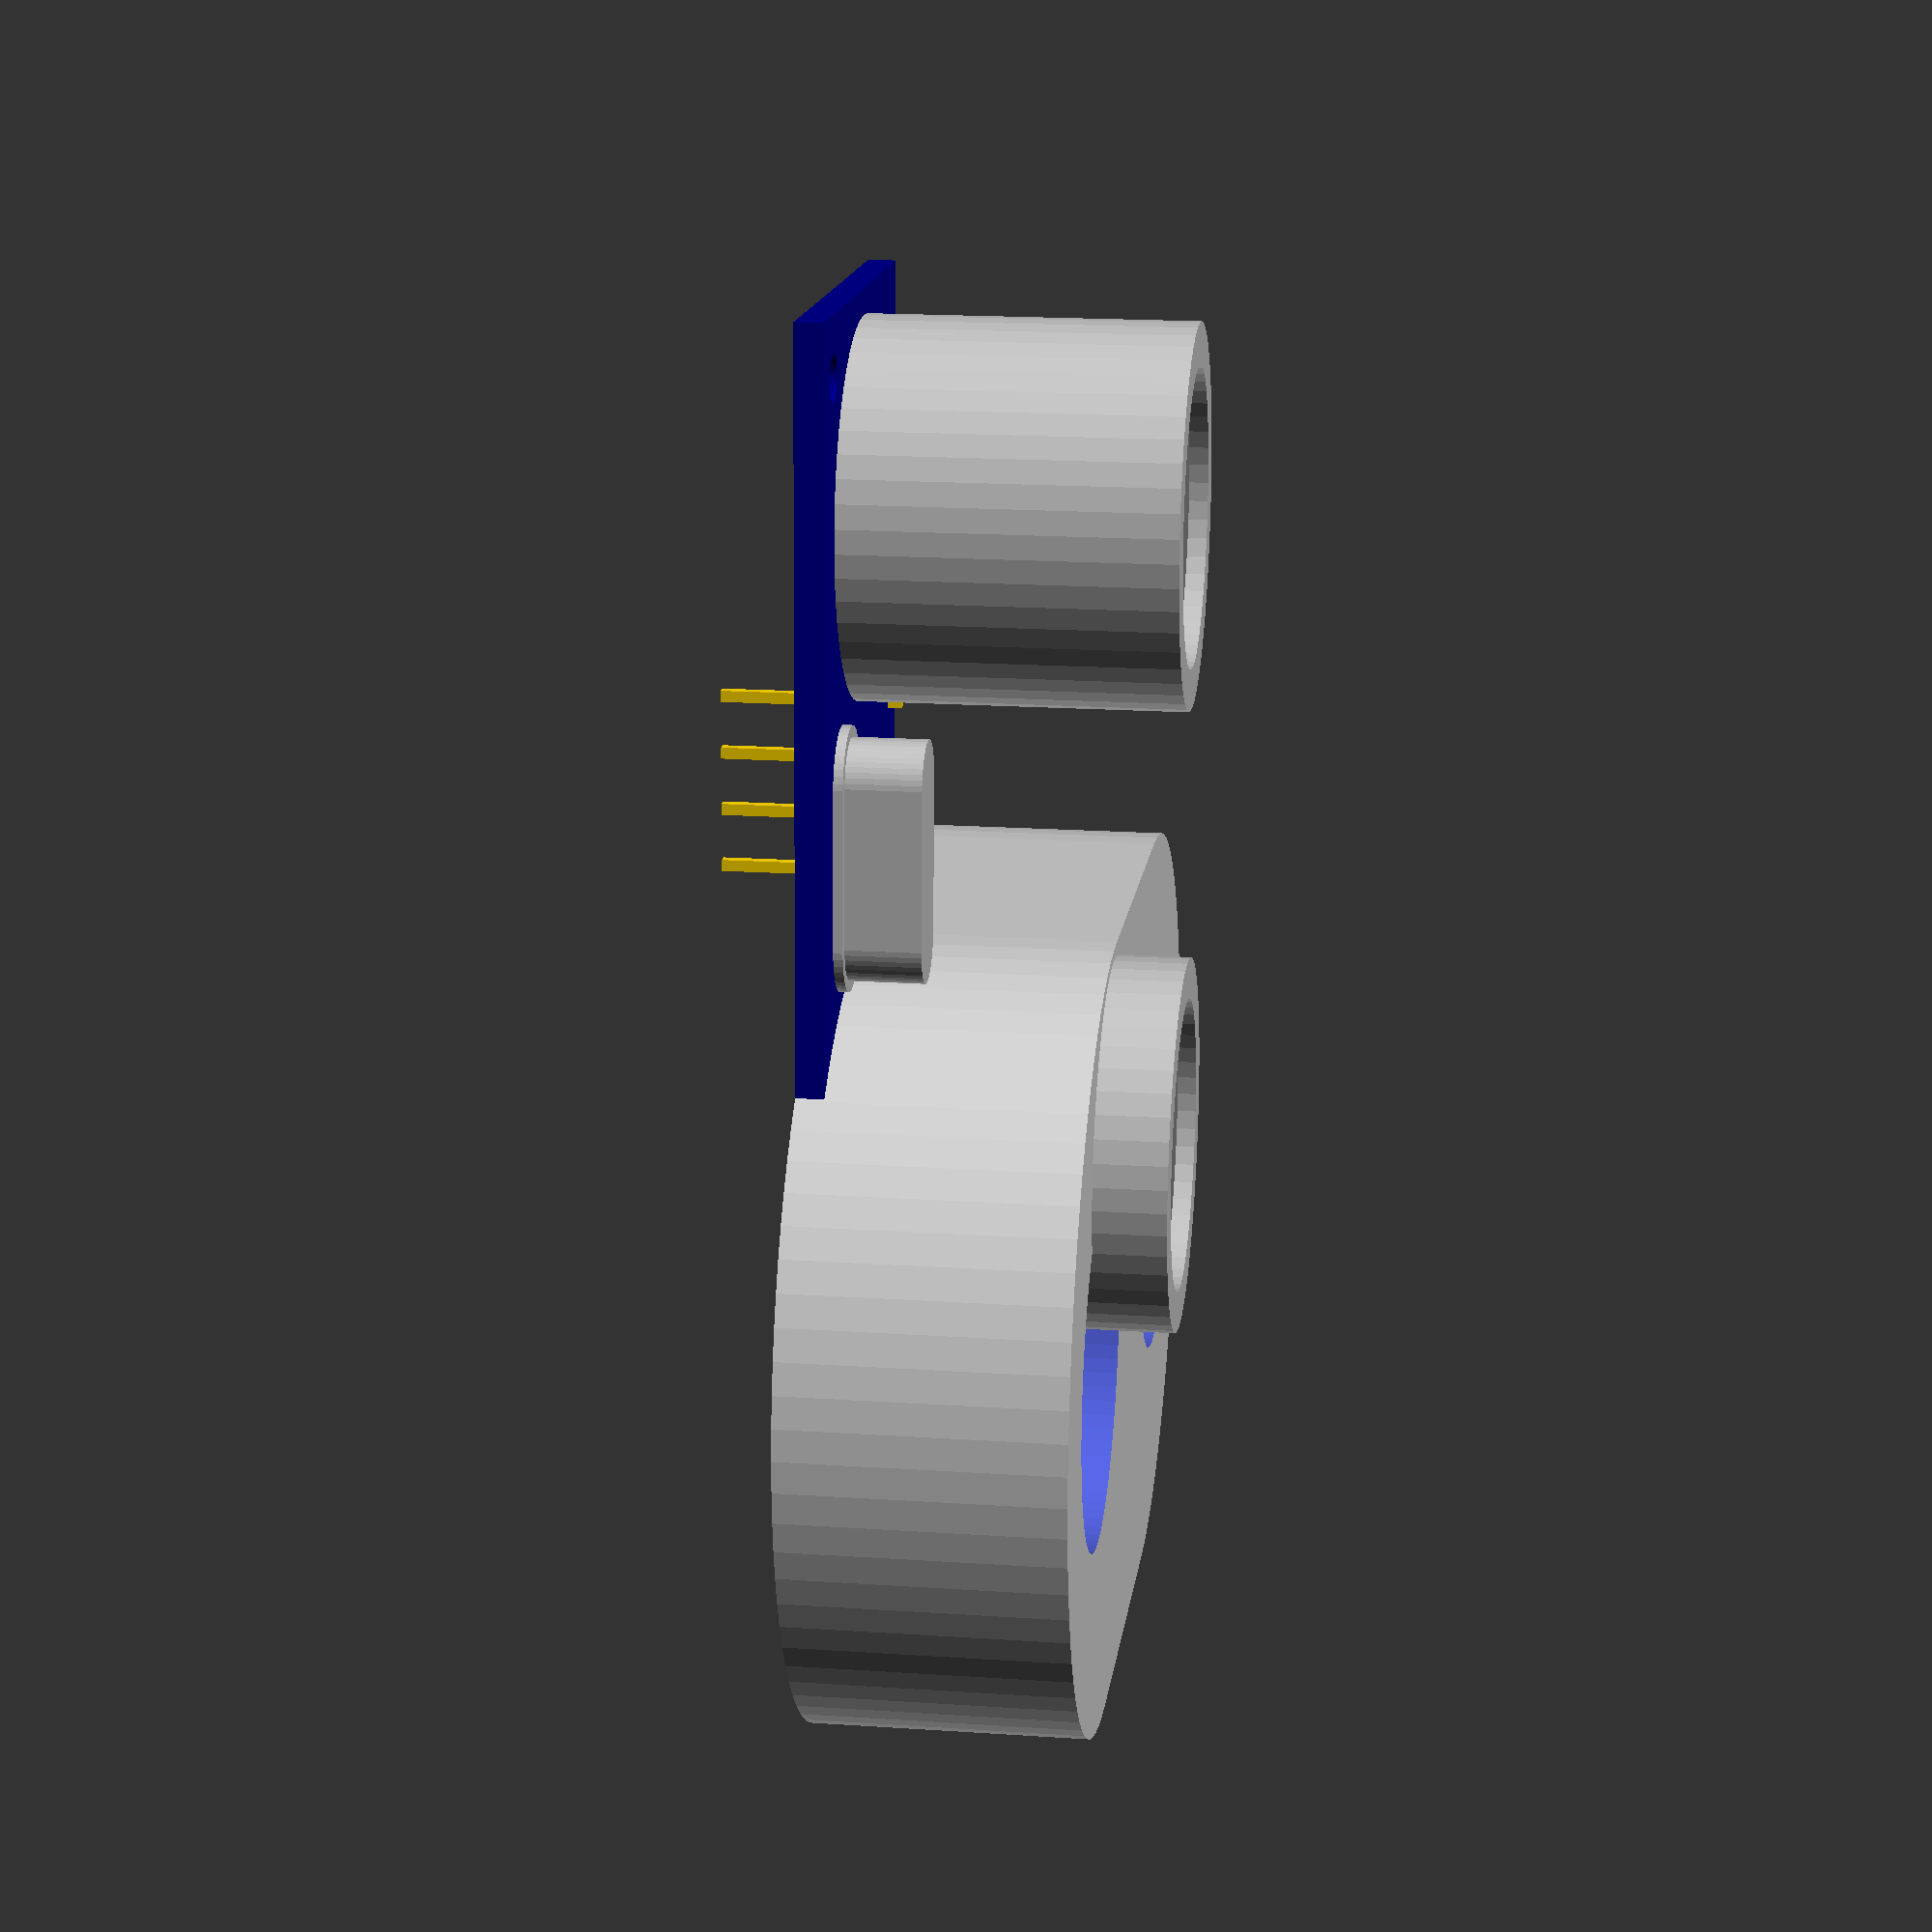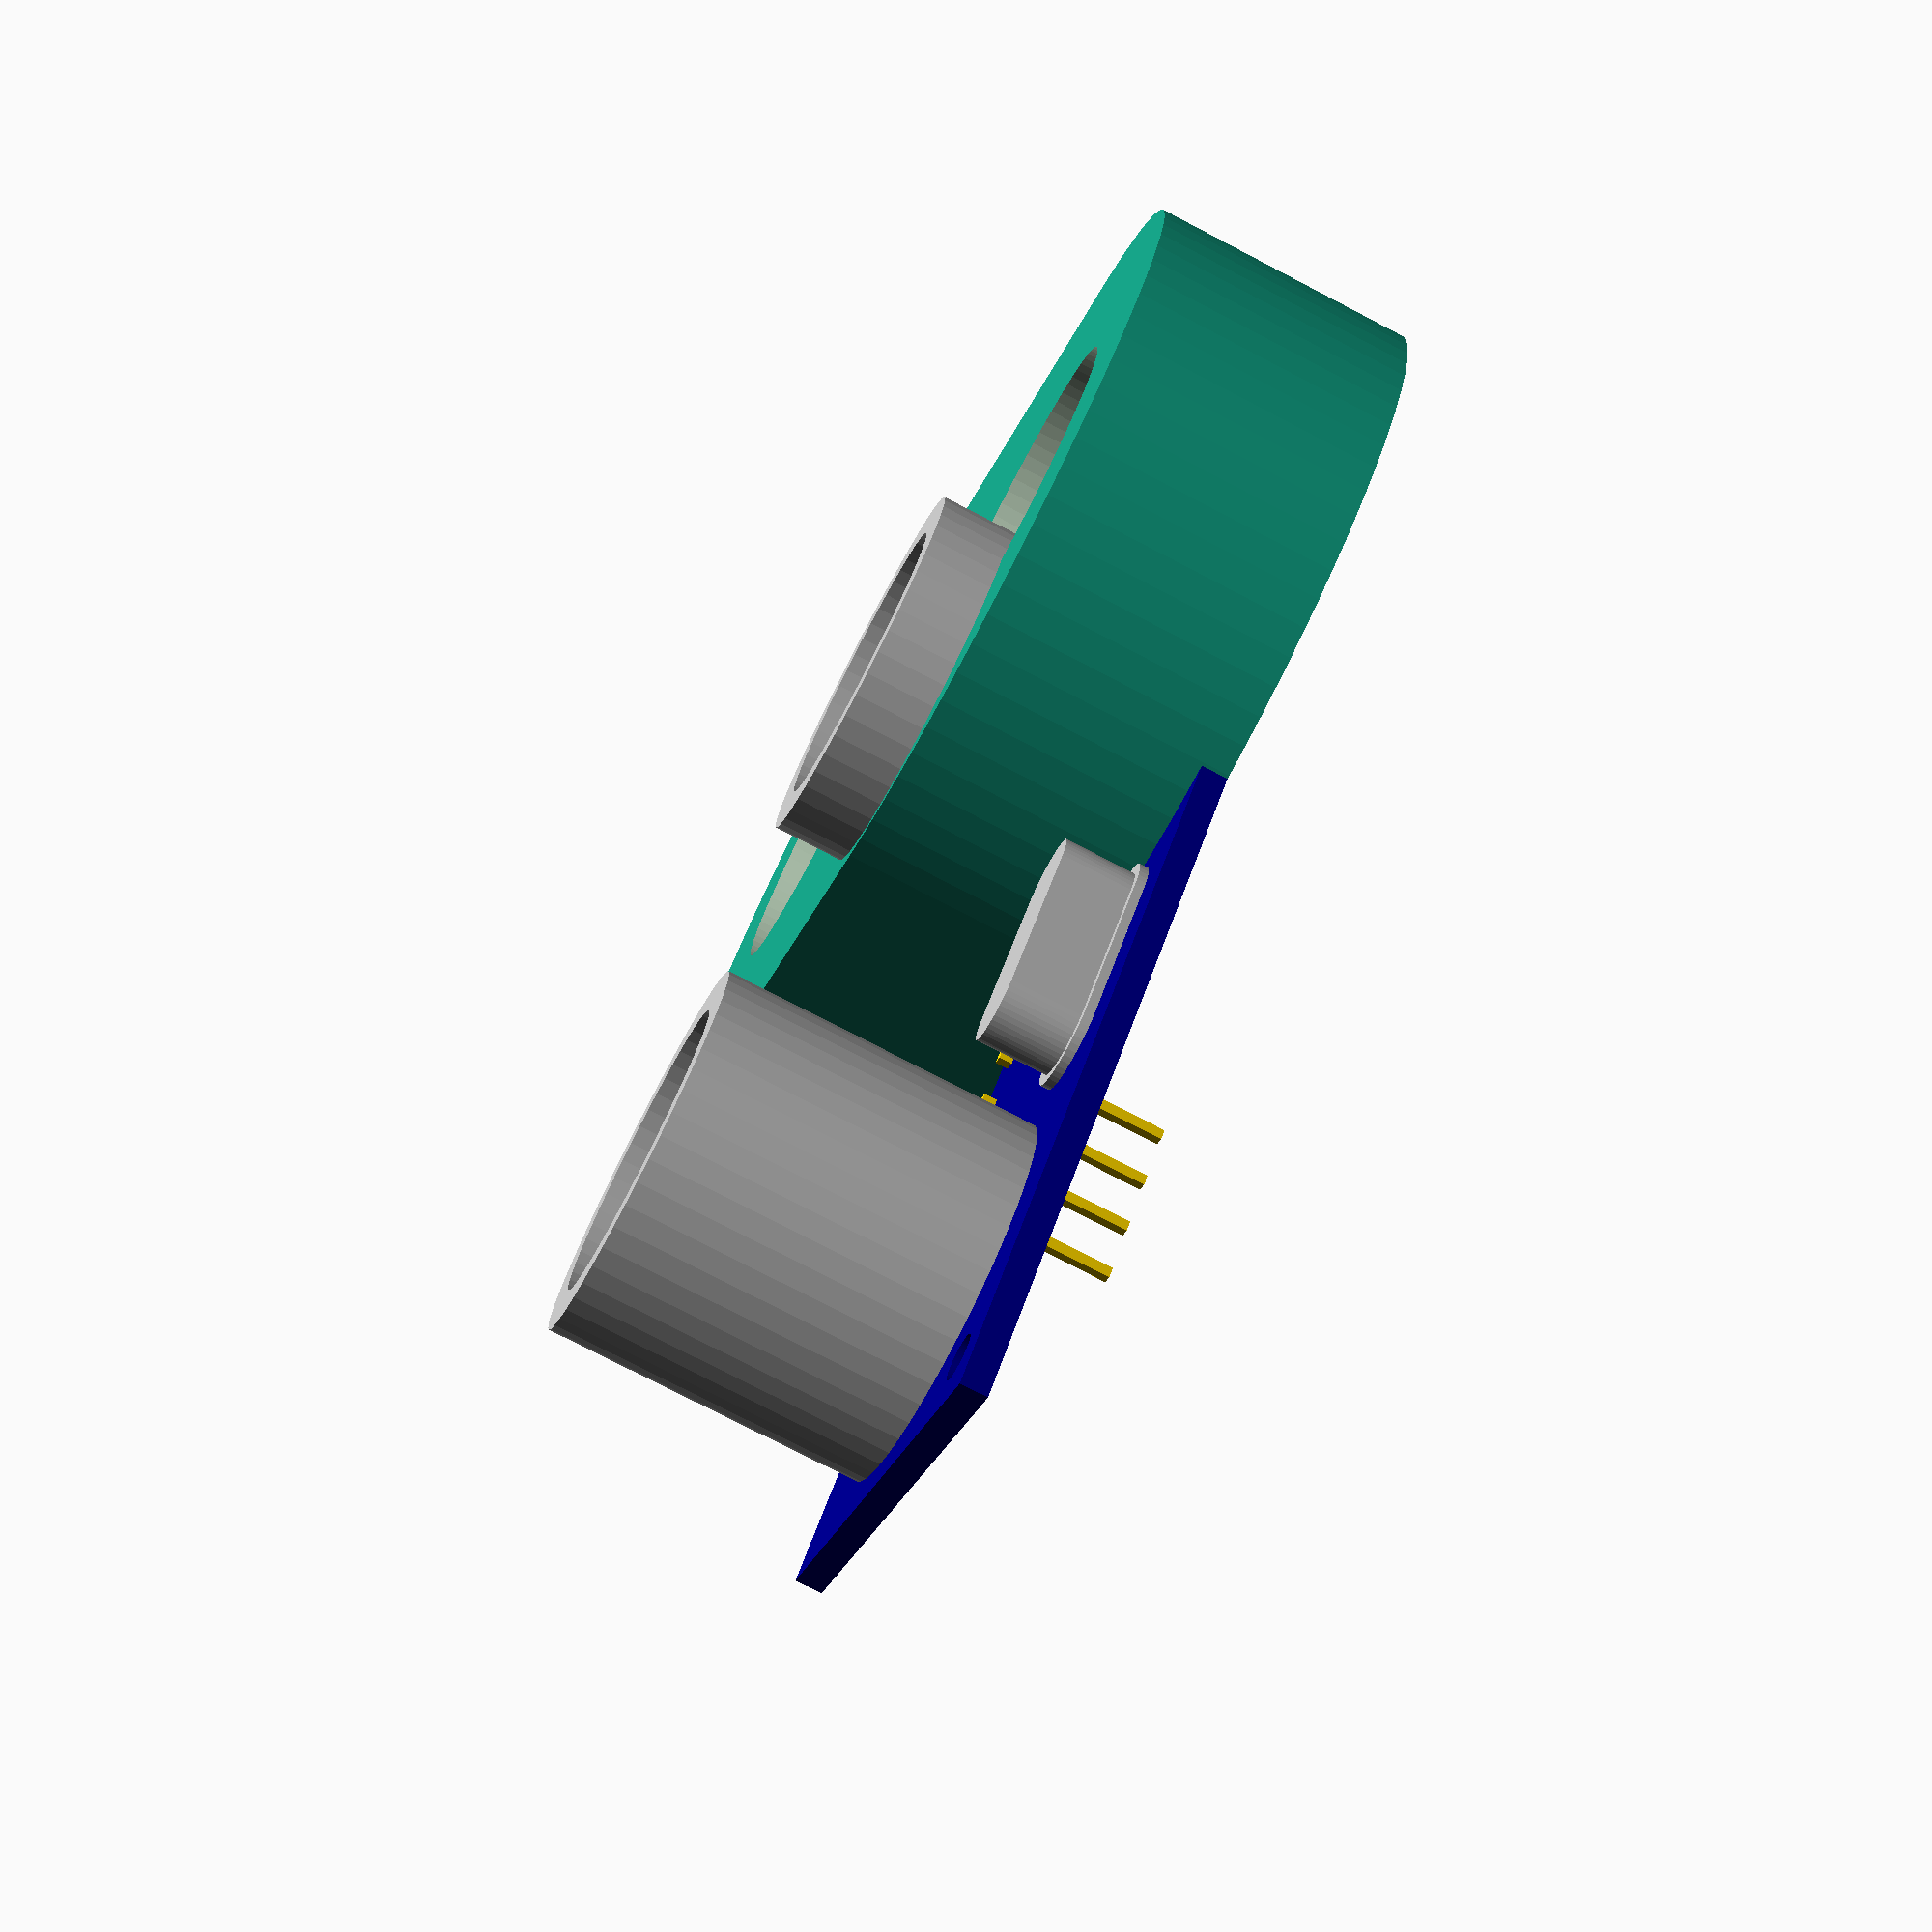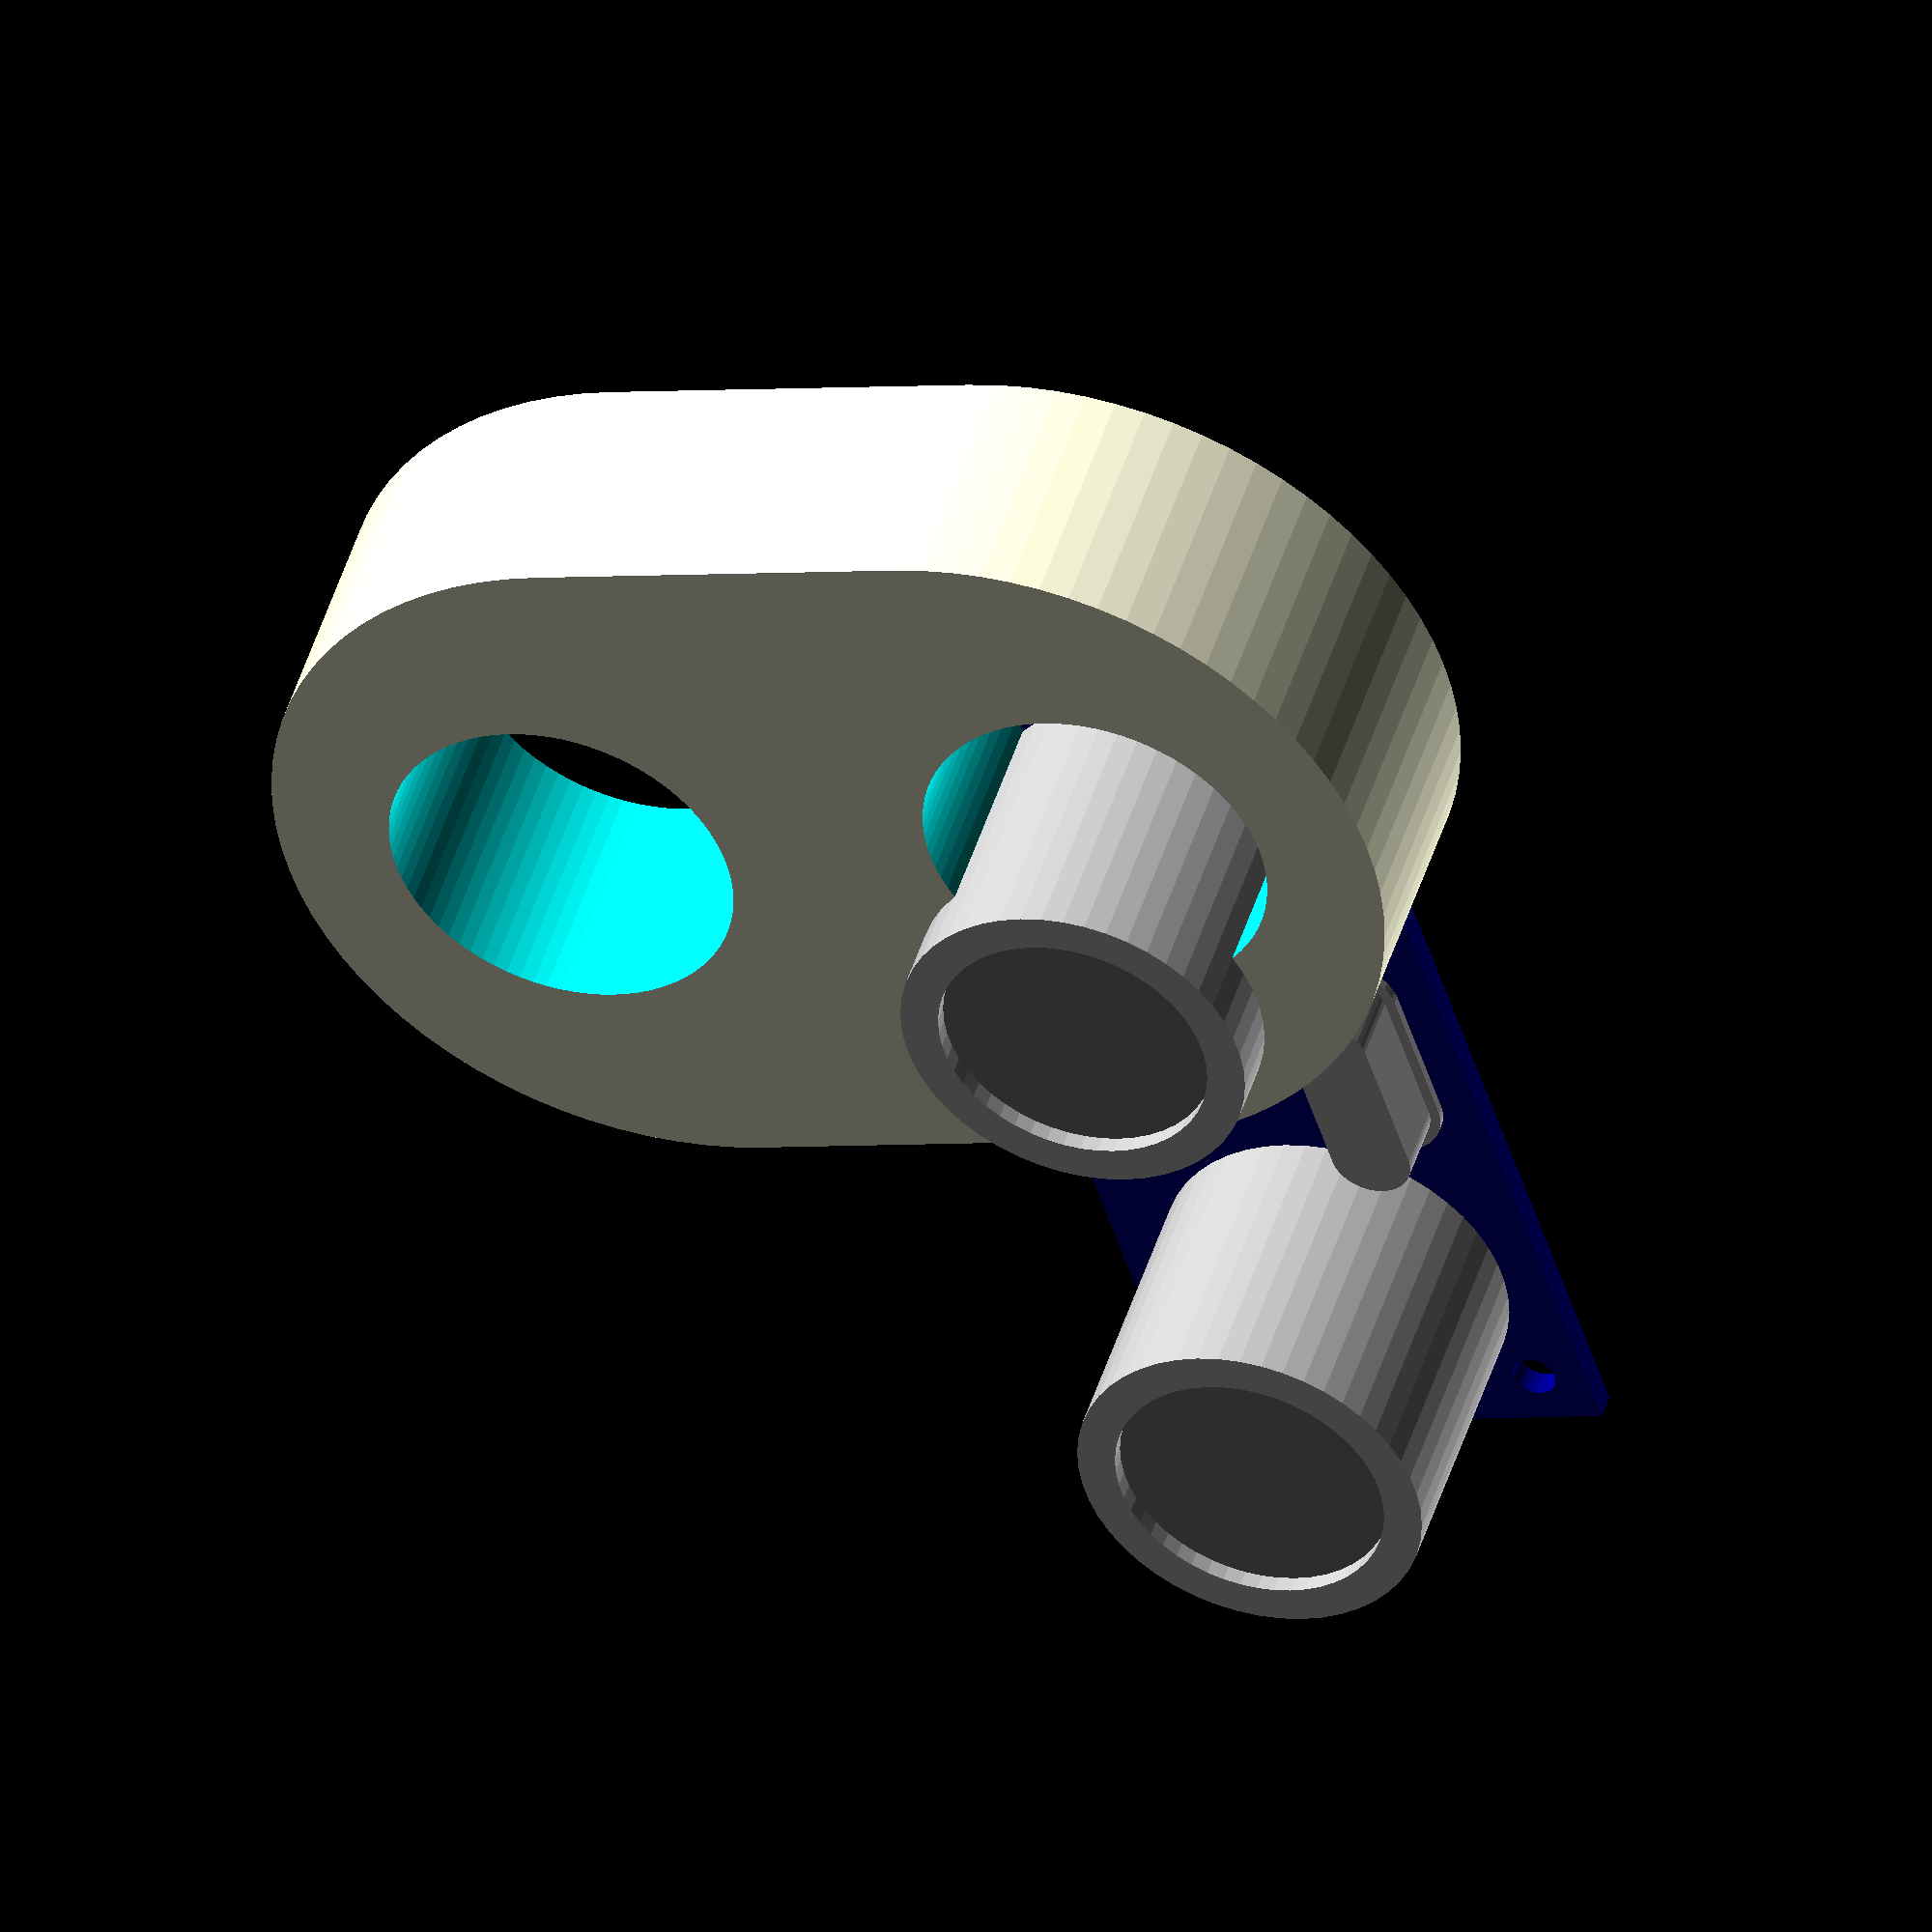
<openscad>
$fn = 80;

// 28BYJ-48 Stepper Motor Model
// Mark Benson
// 23/07/2013
// Creative Commons Non Commerical
// http://www.thingiverse.com/thing:122070
module stepper28BYJ() {
    difference() {
        union()	{
            //Body
            color("SILVER") cylinder(r=28/2, h=19);
            //Base of motor shaft
            color("SILVER") translate([0,8,19]) cylinder(r=9/2, h=1.5);
            //Motor shaft
            color("SILVER") translate([0,8,20.5]) 
            intersection() {
                cylinder(r=5/2, h=9);
                cube([3, 6, 9],center=true);
            }
            //Left mounting lug
            color("SILVER") translate([-35/2,0,18.5]) mountingLug();
            //Right mounting lug
            color("SILVER") translate([35/2,0,18.5]) rotate([0,0,180]) mountingLug();
            difference() {
                //Cable entry housing
                color("BLUE") translate([-17.5/2,-17,1.9]) cube([17.5,17,17]);
                cylinder(r=27/2, h=29);
            }
        }
        union() {
            //Flat on motor shaft
            //translate([-5,0,22]) cube([10,7,25]);
        }
    }
}//end of stepper28BYJ module wrapper

module mountingLug() {
	difference() {
		hull() {
			cylinder(r=7/2, h=0.5);
			translate([0,-7/2,0]) cube([7,7,0.5]);
		}
		translate([0,0,-1]) cylinder(r=4.2/2, h=2);
	}
}


//HC-SR04 Ultrasonic distance sensor module
//Mark Benson
//23/07/2013
//Creative Commons non commercial
//http://www.thingiverse.com/thing:122136
module HC_SR04() {
    difference() {
        union() 	{
            color("DARKBLUE") cube([45, 20, 1.2]);
            translate([16/2+1, 18/2+1, 1.3]) ultrasonicSensor();
            translate([16/2+27+1, 18/2+1, 1.3]) ultrasonicSensor();
            color("SILVER")translate([45/2-3.25, 20-4, 1.3]) xtal();
            translate([(45/2)-((2.45*4)/2)+0.6, 2, -0.2]) rotate([180,0,0]) headerPin(4);
        }
        union() 	{
            color("DARKBLUE") translate([2.5, 2.5, -1]) cylinder(r=2/2, h=3);
            color("DARKBLUE") translate([2.5+40, 2.5+15,- 1]) cylinder(r=2/2, h=3);
        }
    }
}


module ultrasonicSensor() {
	union() { 
		//Sensor body
		color("SILVER")
		difference() {
			//Body
			translate([0,0,0]) cylinder(r=16/2, h=13.8, $fn=50);
			//Hole in body
			translate([0,0,0]) cylinder(r=12.5/2, h=14, $fn=50);
		}
		//Insert to indicate mesh
		color("GREY") translate([0,0,0]) cylinder(r=12.5/2, h=13, $fn=50);
	}
}


module xtal() {
	//Xtal maximum dimensions for checking model
	//color("red")translate([0,0,-1]) cube([11.5,4.65,1]);
	//color("red")translate([(11.54-10.3)/2,(4.65-3.8)/2,0]) cube([10.3,3.8,3.56]);
	union() {
		//Base
		hull() {
			translate([0,0,0]) cylinder(r=4.65/2, h=0.4, $fn=50);
			translate([6.5,0,0]) cylinder(r=4.65/2, h=0.4, $fn=50);
		}
		//Body
		hull() {
			translate([0,0,0]) cylinder(r=3.7/2, h=3.56, $fn=50);
			translate([6.5,0,0]) cylinder(r=3.7/2, h=3.56, $fn=50);
		}
	}
}


module headerPin(numberOfPins) {
	for (i = [0:numberOfPins-1]) {
		color("GOLD") translate([(i*2.54),0,-2]) cube([0.5,0.5,8]);
		color("BLACK") translate([(i*2.54-2.54/2+0.25),-2.54/2+0.25,0]) cube([2.54,2.54,1]);
	}
}


//Example call to headerPin module. The integer passed in defines the number of pins in the model
//headerPin(4);


//Call model - comment out when including this file in another model
//ultrasonicSensor(); 






dMotore = 28.1;


union() {
    /*
    // Supporto Motore
    difference() {
        translate([0, 0, 12.5])
            cube([50, 50, 25], center = true);
        translate([0, 0, 25-19])
            cylinder(d=dMotore, h=45);
    }
    
    // Motore
    translate([0, 0, 25-18.5])
        stepper28BYJ();
    
    // raccordo per asse motore
    translate([0, 8, 25+3])
        #difference() {
            translate([0, 0, 0.1])
               cylinder(d=10, h=7);
            #intersection() {
                cylinder(r=5/2, h=9);
                cube([3, 6, 9], center=true);
            }
        }
    */
    difference() {
		rExt= 35/2;
        hull() {
			translate([0, -rExt/2, 0]) 
                cylinder(r=rExt, h=12);
			translate([0, rExt/2, 0]) 
                cylinder(r=rExt, h=12);
		}
        translate([0, -13, -1])
            cylinder(r=16/2, h= 14);
        translate([0, 13, -1])
            cylinder(r=16/2, h= 14);
    }
    HC_SR04();
}


</openscad>
<views>
elev=341.6 azim=273.1 roll=277.3 proj=p view=wireframe
elev=256.7 azim=313.1 roll=117.5 proj=p view=solid
elev=134.1 azim=252.3 roll=163.6 proj=o view=wireframe
</views>
